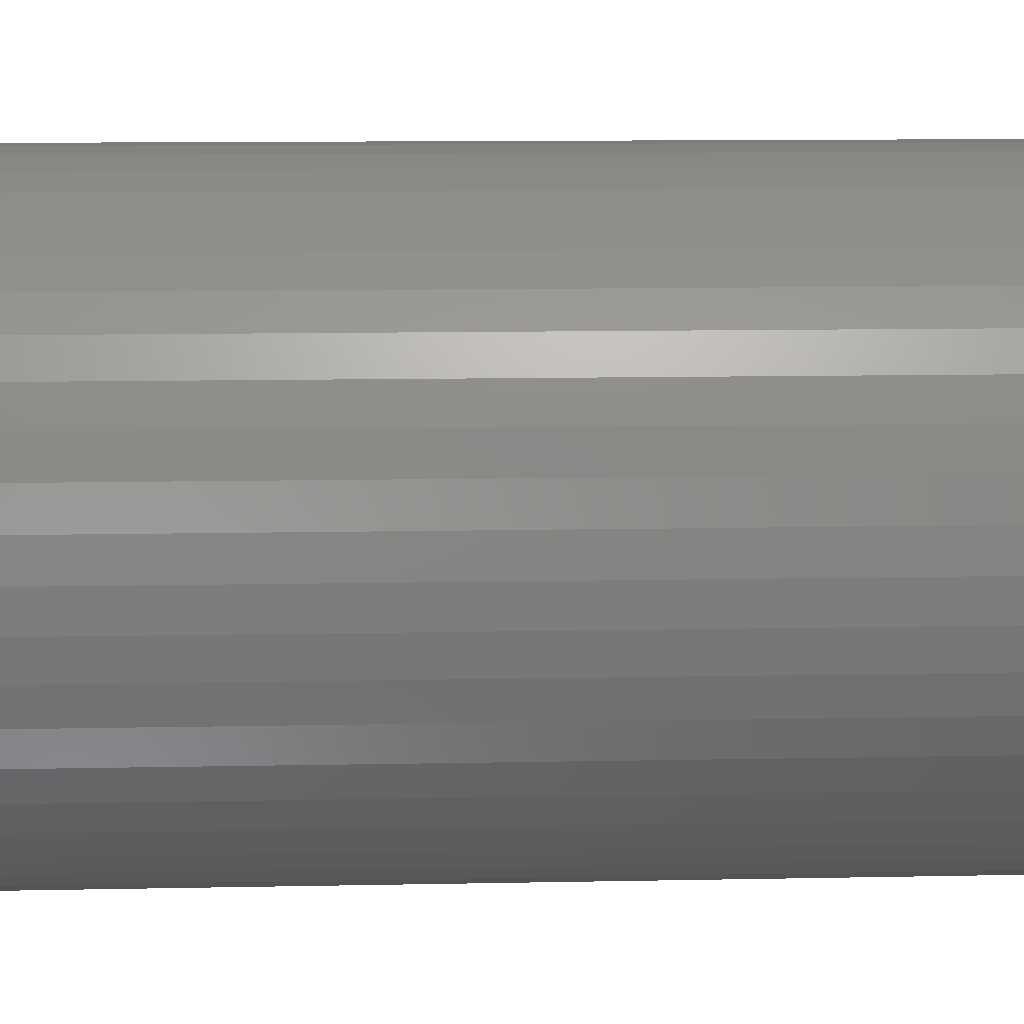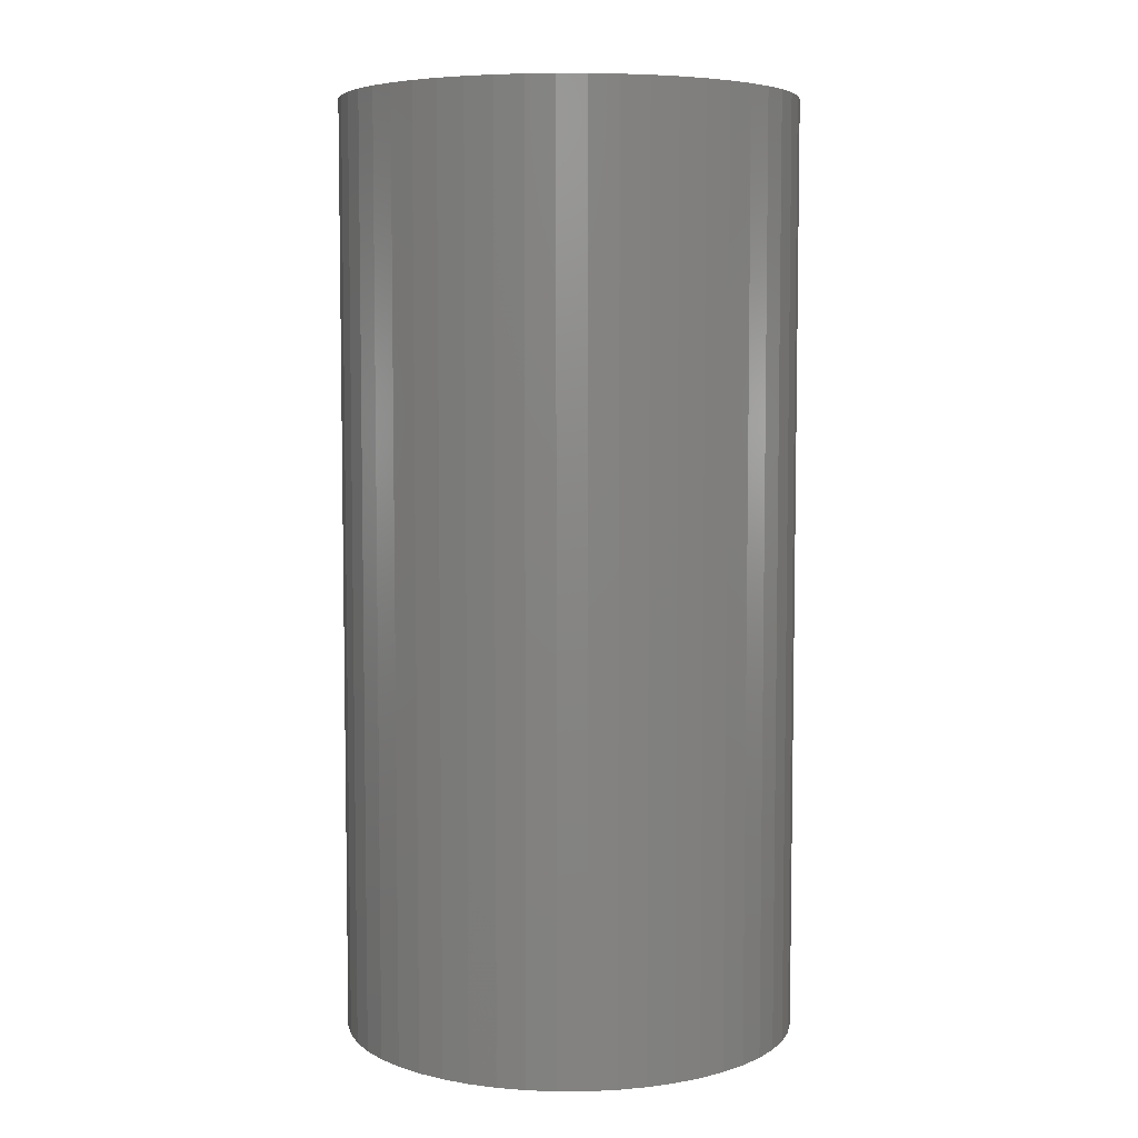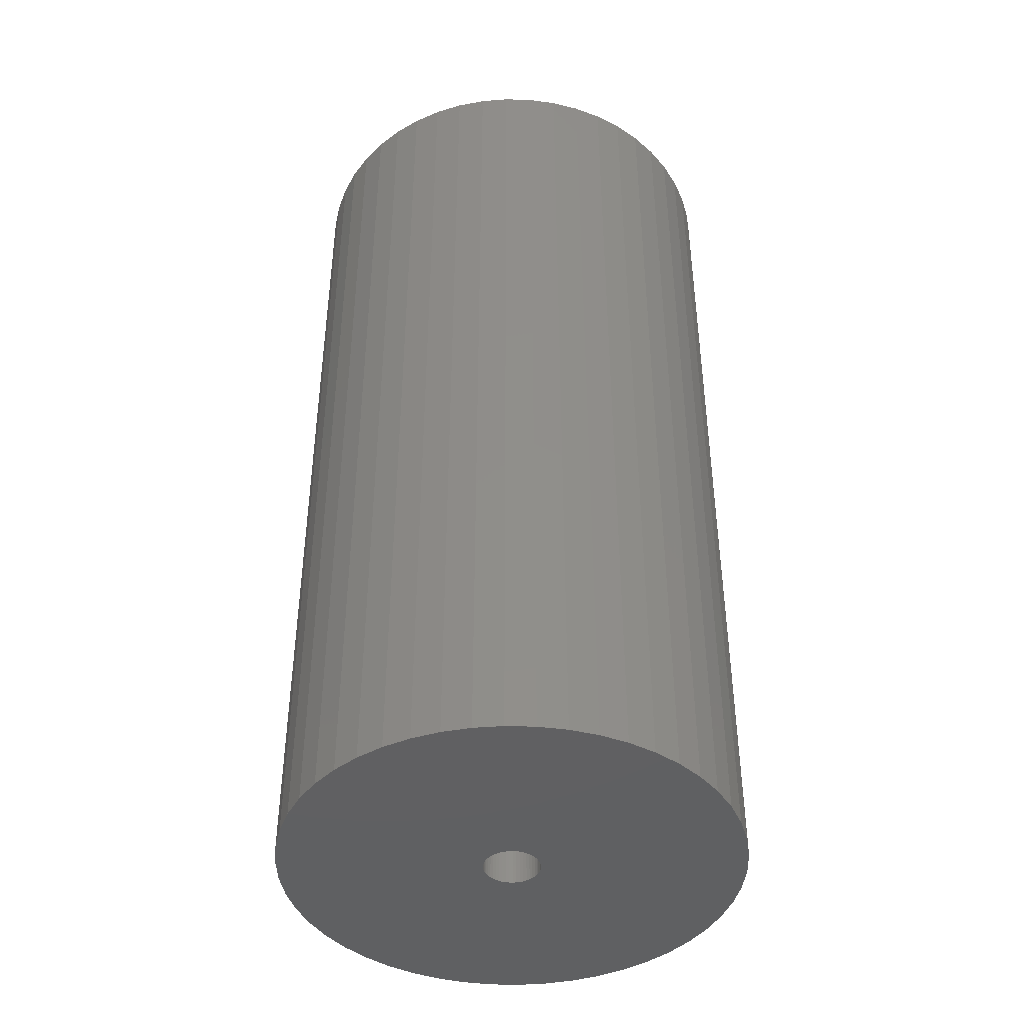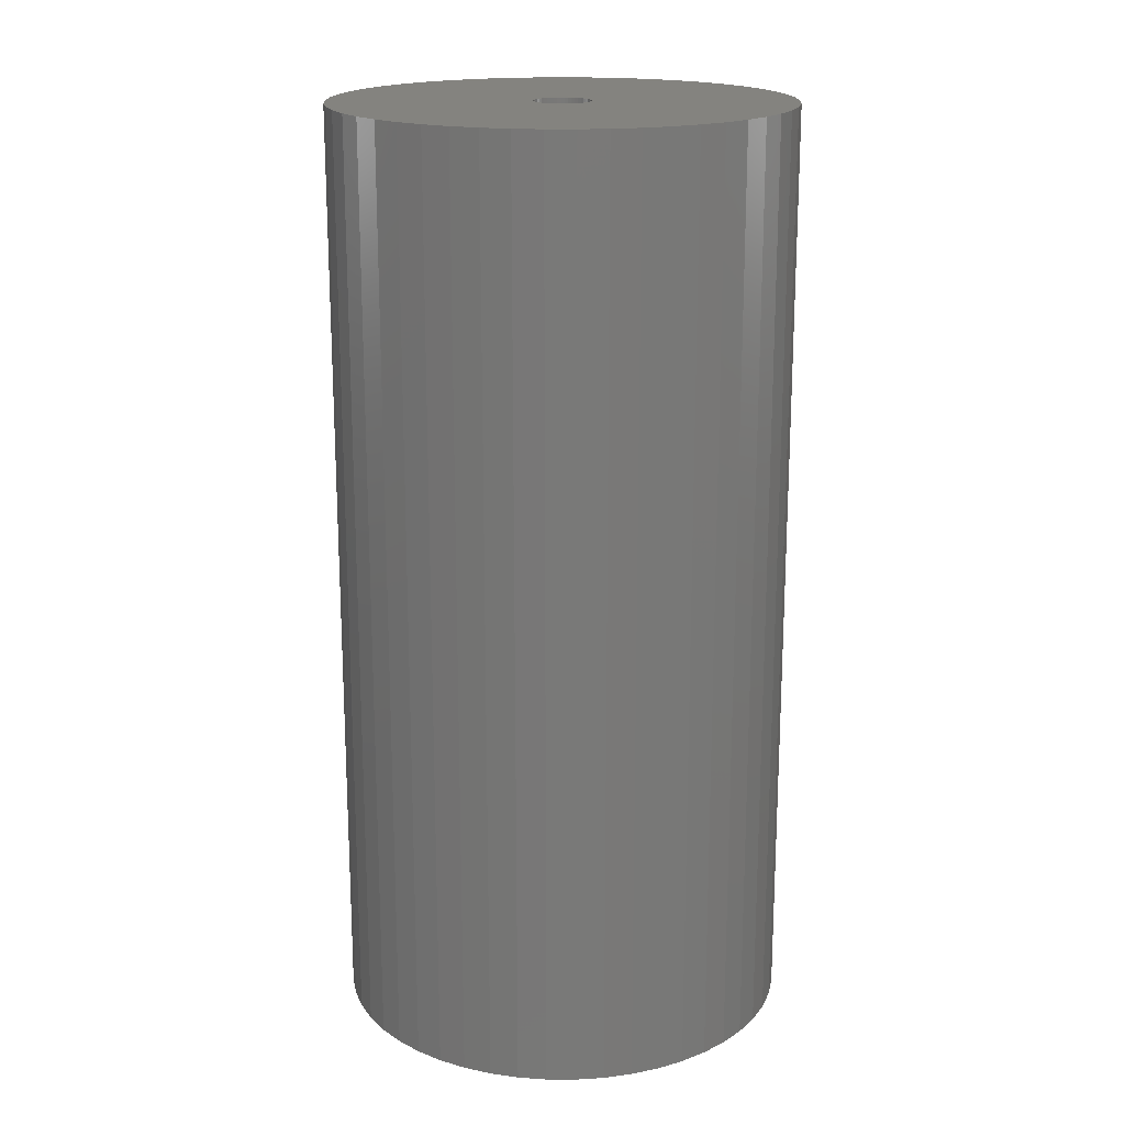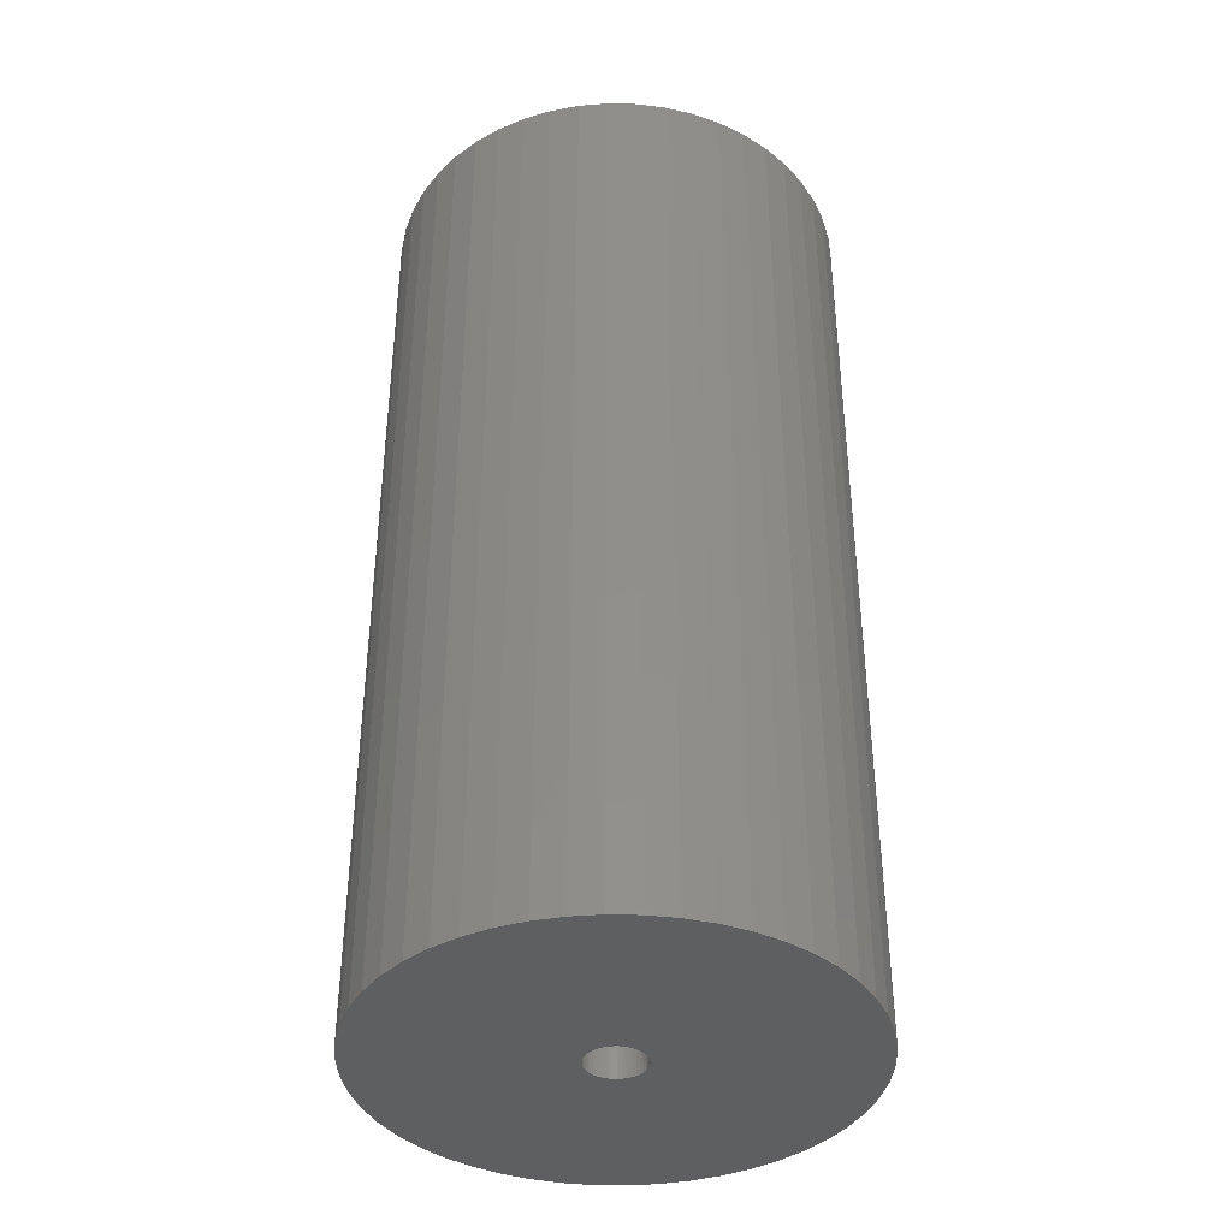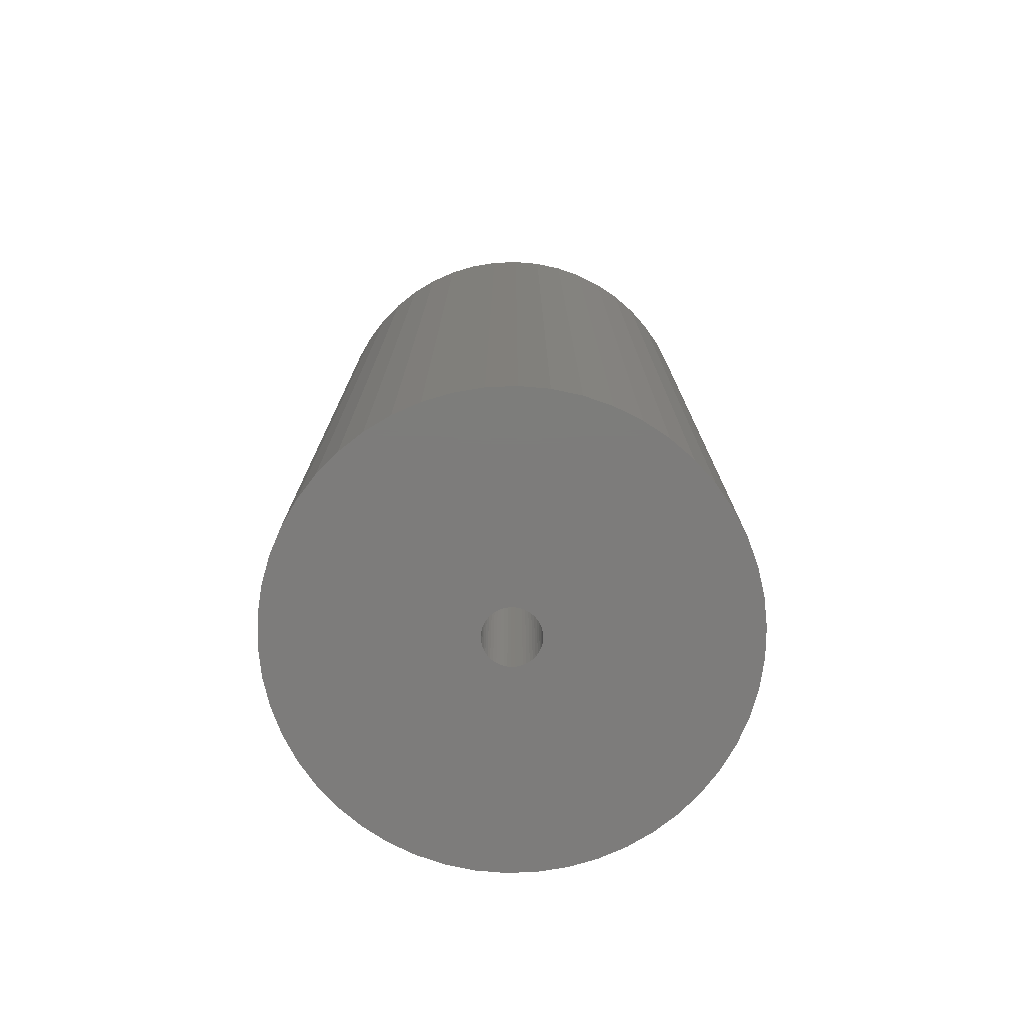
<metadata>
{"format":"stl","ext":"stl","renderer":"f3d","projection":"perspective","resolution":1024,"background":"white","views":[{"elev":9.7,"azim":86.7,"up":"+Y"},{"elev":5.9,"azim":179.3,"up":"+Z"},{"elev":-42.7,"azim":142.1,"up":"+Z"},{"elev":18.3,"azim":14.8,"up":"+Z"},{"elev":-38.9,"azim":-73.5,"up":"+Z"},{"elev":-76.1,"azim":-55.3,"up":"+Z"}]}
</metadata>
<code>
# stl→obj: 200 verts, 400 faces
v 11 0 22.5
v 10.91 1.379 -22.5
v 10.91 1.379 22.5
v 11 0 -22.5
v -11 0 -22.5
v -10.91 1.379 22.5
v -10.91 1.379 -22.5
v -11 0 22.5
v 0.6907 10.98 -22.5
v -0.6907 10.98 22.5
v 0.6907 10.98 22.5
v -0.6907 10.98 -22.5
v -0.6907 -10.98 -22.5
v 0.6907 -10.98 22.5
v -0.6907 -10.98 22.5
v 0.6907 -10.98 -22.5
v 8.019 7.53 -22.5
v 7.012 8.476 22.5
v 8.019 7.53 22.5
v 7.012 8.476 -22.5
v -7.012 8.476 -22.5
v -8.019 7.53 22.5
v -7.012 8.476 22.5
v -8.019 7.53 -22.5
v -3.399 10.46 -22.5
v -4.684 9.953 22.5
v -3.399 10.46 22.5
v -4.684 9.953 -22.5
v 10.23 4.049 22.5
v 9.639 5.299 -22.5
v 9.639 5.299 22.5
v 10.23 4.049 -22.5
v 4.684 9.953 -22.5
v 3.399 10.46 22.5
v 4.684 9.953 22.5
v 3.399 10.46 -22.5
v 2.061 10.81 22.5
v 2.061 10.81 -22.5
v 5.894 9.288 -22.5
v 5.894 9.288 22.5
v -10.23 4.049 -22.5
v -9.639 5.299 22.5
v -9.639 5.299 -22.5
v -10.23 4.049 22.5
v 1.35 0 22.5
v 1.339 0.1692 22.5
v 10.65 2.736 22.5
v 10.91 -1.379 22.5
v 1.308 0.3357 22.5
v 1.339 -0.1692 22.5
v 1.255 0.497 22.5
v 10.65 -2.736 22.5
v 1.183 0.6504 22.5
v 8.899 6.466 22.5
v 1.308 -0.3357 22.5
v 1.092 0.7935 22.5
v 10.23 -4.049 22.5
v 0.9841 0.9241 22.5
v 1.255 -0.497 22.5
v 0.8605 1.04 22.5
v 9.639 -5.299 22.5
v 0.7234 1.14 22.5
v 1.183 -0.6504 22.5
v 0.5748 1.222 22.5
v 8.899 -6.466 22.5
v 0.4172 1.284 22.5
v 1.092 -0.7935 22.5
v 8.019 -7.53 22.5
v 0.253 1.326 22.5
v 0.08477 1.347 22.5
v -0.08477 1.347 22.5
v -0.253 1.326 22.5
v -2.061 10.81 22.5
v -0.4172 1.284 22.5
v -0.5748 1.222 22.5
v -0.7234 1.14 22.5
v -5.894 9.288 22.5
v -0.8605 1.04 22.5
v -0.9841 0.9241 22.5
v -1.092 0.7935 22.5
v 0.9841 -0.9241 22.5
v 7.012 -8.476 22.5
v 0.8605 -1.04 22.5
v 5.894 -9.288 22.5
v 0.7234 -1.14 22.5
v 4.684 -9.953 22.5
v 0.5748 -1.222 22.5
v 3.399 -10.46 22.5
v 0.4172 -1.284 22.5
v 2.061 -10.81 22.5
v 0.253 -1.326 22.5
v 0.08477 -1.347 22.5
v -0.08477 -1.347 22.5
v -0.253 -1.326 22.5
v -2.061 -10.81 22.5
v -0.4172 -1.284 22.5
v -3.399 -10.46 22.5
v -0.5748 -1.222 22.5
v -4.684 -9.953 22.5
v -0.7234 -1.14 22.5
v -5.894 -9.288 22.5
v -0.8605 -1.04 22.5
v -7.012 -8.476 22.5
v -0.9841 -0.9241 22.5
v -8.019 -7.53 22.5
v -1.092 -0.7935 22.5
v -8.899 -6.466 22.5
v -1.183 -0.6504 22.5
v -9.639 -5.299 22.5
v -1.255 -0.497 22.5
v -10.23 -4.049 22.5
v -1.308 -0.3357 22.5
v -10.65 -2.736 22.5
v -1.339 -0.1692 22.5
v -10.91 -1.379 22.5
v -1.35 0 22.5
v -8.899 6.466 22.5
v -1.183 0.6504 22.5
v -1.255 0.497 22.5
v -1.308 0.3357 22.5
v -10.65 2.736 22.5
v -1.339 0.1692 22.5
v -2.061 10.81 -22.5
v 1.35 0 -22.5
v 10.91 -1.379 -22.5
v 1.339 -0.1692 -22.5
v 10.65 -2.736 -22.5
v 1.308 -0.3357 -22.5
v 10.23 -4.049 -22.5
v 1.339 0.1692 -22.5
v 1.255 -0.497 -22.5
v 9.639 -5.299 -22.5
v 10.65 2.736 -22.5
v 1.183 -0.6504 -22.5
v 8.899 -6.466 -22.5
v 1.308 0.3357 -22.5
v 1.092 -0.7935 -22.5
v 8.019 -7.53 -22.5
v 0.9841 -0.9241 -22.5
v 7.012 -8.476 -22.5
v 1.255 0.497 -22.5
v 0.8605 -1.04 -22.5
v 5.894 -9.288 -22.5
v 0.7234 -1.14 -22.5
v 4.684 -9.953 -22.5
v 1.183 0.6504 -22.5
v 0.5748 -1.222 -22.5
v 3.399 -10.46 -22.5
v 8.899 6.466 -22.5
v 0.4172 -1.284 -22.5
v 2.061 -10.81 -22.5
v 1.092 0.7935 -22.5
v 0.253 -1.326 -22.5
v 0.08477 -1.347 -22.5
v -0.08477 -1.347 -22.5
v -0.253 -1.326 -22.5
v -2.061 -10.81 -22.5
v -0.4172 -1.284 -22.5
v -3.399 -10.46 -22.5
v -0.5748 -1.222 -22.5
v -4.684 -9.953 -22.5
v -0.7234 -1.14 -22.5
v -5.894 -9.288 -22.5
v -0.8605 -1.04 -22.5
v -7.012 -8.476 -22.5
v -0.9841 -0.9241 -22.5
v -8.019 -7.53 -22.5
v -1.092 -0.7935 -22.5
v 0.9841 0.9241 -22.5
v 0.8605 1.04 -22.5
v 0.7234 1.14 -22.5
v 0.5748 1.222 -22.5
v 0.4172 1.284 -22.5
v 0.253 1.326 -22.5
v 0.08477 1.347 -22.5
v -0.08477 1.347 -22.5
v -0.253 1.326 -22.5
v -0.4172 1.284 -22.5
v -0.5748 1.222 -22.5
v -0.7234 1.14 -22.5
v -5.894 9.288 -22.5
v -0.8605 1.04 -22.5
v -0.9841 0.9241 -22.5
v -1.092 0.7935 -22.5
v -8.899 6.466 -22.5
v -1.183 0.6504 -22.5
v -1.255 0.497 -22.5
v -1.308 0.3357 -22.5
v -10.65 2.736 -22.5
v -1.339 0.1692 -22.5
v -1.35 0 -22.5
v -8.899 -6.466 -22.5
v -1.183 -0.6504 -22.5
v -9.639 -5.299 -22.5
v -1.255 -0.497 -22.5
v -10.23 -4.049 -22.5
v -1.308 -0.3357 -22.5
v -10.65 -2.736 -22.5
v -1.339 -0.1692 -22.5
v -10.91 -1.379 -22.5
f 1 2 3
f 2 1 4
f 5 6 7
f 6 5 8
f 9 10 11
f 10 9 12
f 13 14 15
f 14 13 16
f 17 18 19
f 18 17 20
f 21 22 23
f 22 21 24
f 25 26 27
f 26 25 28
f 29 30 31
f 30 29 32
f 33 34 35
f 34 33 36
f 36 37 34
f 37 36 38
f 39 35 40
f 35 39 33
f 41 42 43
f 42 41 44
f 45 1 3
f 46 3 47
f 1 45 48
f 49 47 29
f 50 48 45
f 51 29 31
f 48 50 52
f 53 31 54
f 55 52 50
f 56 54 19
f 52 55 57
f 58 19 18
f 59 57 55
f 60 18 40
f 57 59 61
f 62 40 35
f 63 61 59
f 64 35 34
f 61 63 65
f 66 34 37
f 67 65 63
f 65 67 68
f 3 46 45
f 47 49 46
f 29 51 49
f 31 53 51
f 54 56 53
f 19 58 56
f 18 60 58
f 40 62 60
f 69 37 11
f 35 64 62
f 34 66 64
f 37 69 66
f 11 70 69
f 11 71 70
f 10 71 11
f 71 10 72
f 73 72 10
f 72 73 74
f 27 74 73
f 74 27 75
f 26 75 27
f 75 26 76
f 77 76 26
f 76 77 78
f 23 78 77
f 78 23 79
f 22 79 23
f 79 22 80
f 81 68 67
f 68 81 82
f 83 82 81
f 82 83 84
f 85 84 83
f 84 85 86
f 87 86 85
f 86 87 88
f 89 88 87
f 88 89 90
f 91 90 89
f 90 91 14
f 92 14 91
f 93 14 92
f 15 93 94
f 95 94 96
f 97 96 98
f 93 15 14
f 99 98 100
f 101 100 102
f 103 102 104
f 105 104 106
f 107 106 108
f 109 108 110
f 111 110 112
f 113 112 114
f 115 114 116
f 117 80 22
f 94 95 15
f 80 117 118
f 96 97 95
f 42 118 117
f 98 99 97
f 118 42 119
f 100 101 99
f 44 119 42
f 102 103 101
f 119 44 120
f 104 105 103
f 121 120 44
f 106 107 105
f 120 121 122
f 108 109 107
f 6 122 121
f 110 111 109
f 122 6 116
f 112 113 111
f 8 116 6
f 114 115 113
f 116 8 115
f 12 73 10
f 73 12 123
f 124 4 125
f 126 125 127
f 4 124 2
f 128 127 129
f 130 2 124
f 131 129 132
f 2 130 133
f 134 132 135
f 136 133 130
f 137 135 138
f 133 136 32
f 139 138 140
f 141 32 136
f 142 140 143
f 32 141 30
f 144 143 145
f 146 30 141
f 147 145 148
f 30 146 149
f 150 148 151
f 152 149 146
f 149 152 17
f 125 126 124
f 127 128 126
f 129 131 128
f 132 134 131
f 135 137 134
f 138 139 137
f 140 142 139
f 143 144 142
f 153 151 16
f 145 147 144
f 148 150 147
f 151 153 150
f 16 154 153
f 16 155 154
f 13 155 16
f 155 13 156
f 157 156 13
f 156 157 158
f 159 158 157
f 158 159 160
f 161 160 159
f 160 161 162
f 163 162 161
f 162 163 164
f 165 164 163
f 164 165 166
f 167 166 165
f 166 167 168
f 169 17 152
f 17 169 20
f 170 20 169
f 20 170 39
f 171 39 170
f 39 171 33
f 172 33 171
f 33 172 36
f 173 36 172
f 36 173 38
f 174 38 173
f 38 174 9
f 175 9 174
f 176 9 175
f 12 176 177
f 123 177 178
f 25 178 179
f 176 12 9
f 28 179 180
f 181 180 182
f 21 182 183
f 24 183 184
f 185 184 186
f 43 186 187
f 41 187 188
f 189 188 190
f 7 190 191
f 192 168 167
f 177 123 12
f 168 192 193
f 178 25 123
f 194 193 192
f 179 28 25
f 193 194 195
f 180 181 28
f 196 195 194
f 182 21 181
f 195 196 197
f 183 24 21
f 198 197 196
f 184 185 24
f 197 198 199
f 186 43 185
f 200 199 198
f 187 41 43
f 199 200 191
f 188 189 41
f 5 191 200
f 190 7 189
f 191 5 7
f 16 90 14
f 90 16 151
f 47 32 29
f 32 47 133
f 3 133 47
f 133 3 2
f 54 17 19
f 17 54 149
f 31 149 54
f 149 31 30
f 38 11 37
f 11 38 9
f 20 40 18
f 40 20 39
f 43 117 185
f 117 43 42
f 185 22 24
f 22 185 117
f 189 44 41
f 44 189 121
f 7 121 189
f 121 7 6
f 28 77 26
f 77 28 181
f 181 23 77
f 23 181 21
f 123 27 73
f 27 123 25
f 48 4 1
f 4 48 125
f 61 129 57
f 129 61 132
f 167 103 105
f 103 167 165
f 194 111 196
f 111 194 109
f 192 109 194
f 109 192 107
f 145 84 86
f 84 145 143
f 57 127 52
f 127 57 129
f 167 107 192
f 107 167 105
f 198 115 200
f 115 198 113
f 200 8 5
f 8 200 115
f 196 113 198
f 113 196 111
f 140 68 82
f 68 140 138
f 148 86 88
f 86 148 145
f 151 88 90
f 88 151 148
f 52 125 48
f 125 52 127
f 65 132 61
f 132 65 135
f 68 135 65
f 135 68 138
f 157 15 95
f 15 157 13
f 161 97 99
f 97 161 159
f 165 101 103
f 101 165 163
f 143 82 84
f 82 143 140
f 159 95 97
f 95 159 157
f 163 99 101
f 99 163 161
f 124 46 130
f 46 124 45
f 116 190 122
f 190 116 191
f 176 70 71
f 70 176 175
f 154 93 92
f 93 154 155
f 170 58 60
f 58 170 169
f 183 78 79
f 78 183 182
f 179 74 75
f 74 179 178
f 137 63 134
f 63 137 67
f 141 53 146
f 53 141 51
f 130 49 136
f 49 130 46
f 146 56 152
f 56 146 53
f 173 64 66
f 64 173 172
f 171 60 62
f 60 171 170
f 119 186 118
f 186 119 187
f 118 184 80
f 184 118 186
f 182 76 78
f 76 182 180
f 178 72 74
f 72 178 177
f 147 89 87
f 89 147 150
f 136 51 141
f 51 136 49
f 152 58 169
f 58 152 56
f 174 66 69
f 66 174 173
f 175 69 70
f 69 175 174
f 172 62 64
f 62 172 171
f 80 183 79
f 183 80 184
f 120 187 119
f 187 120 188
f 122 188 120
f 188 122 190
f 180 75 76
f 75 180 179
f 177 71 72
f 71 177 176
f 126 45 124
f 45 126 50
f 139 67 137
f 67 139 81
f 106 193 108
f 193 106 168
f 108 195 110
f 195 108 193
f 144 87 85
f 87 144 147
f 128 50 126
f 50 128 55
f 142 85 83
f 85 142 144
f 139 83 81
f 83 139 142
f 134 59 131
f 59 134 63
f 158 98 96
f 98 158 160
f 104 168 106
f 168 104 166
f 153 92 91
f 92 153 154
f 131 55 128
f 55 131 59
f 162 102 100
f 102 162 164
f 156 96 94
f 96 156 158
f 164 104 102
f 104 164 166
f 110 197 112
f 197 110 195
f 112 199 114
f 199 112 197
f 114 191 116
f 191 114 199
f 150 91 89
f 91 150 153
f 160 100 98
f 100 160 162
f 155 94 93
f 94 155 156

</code>
